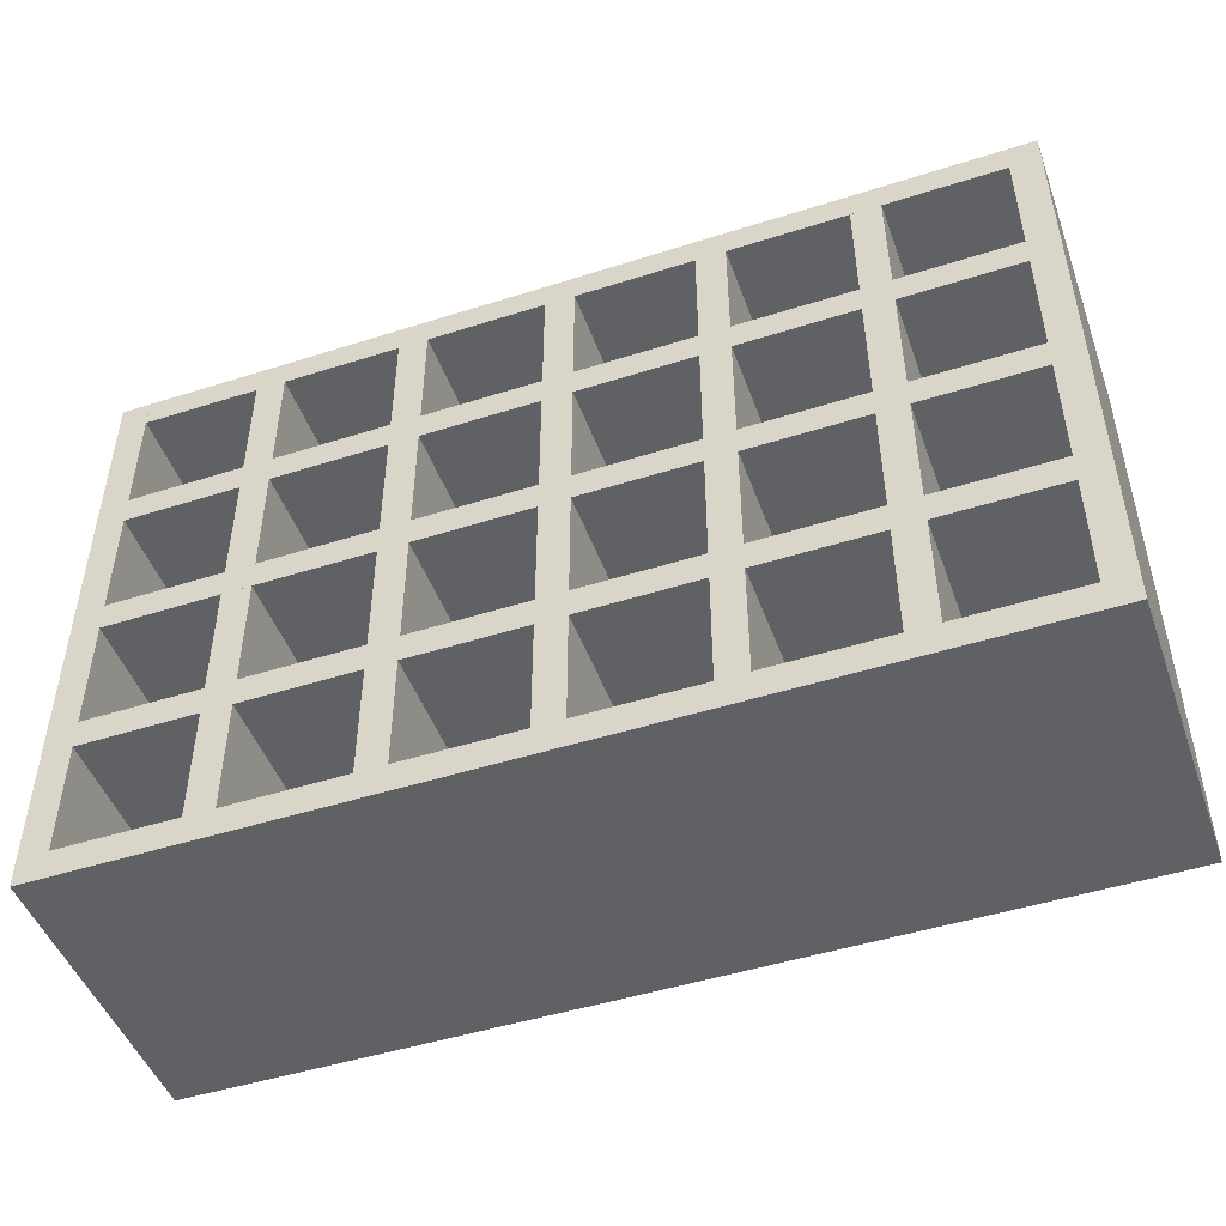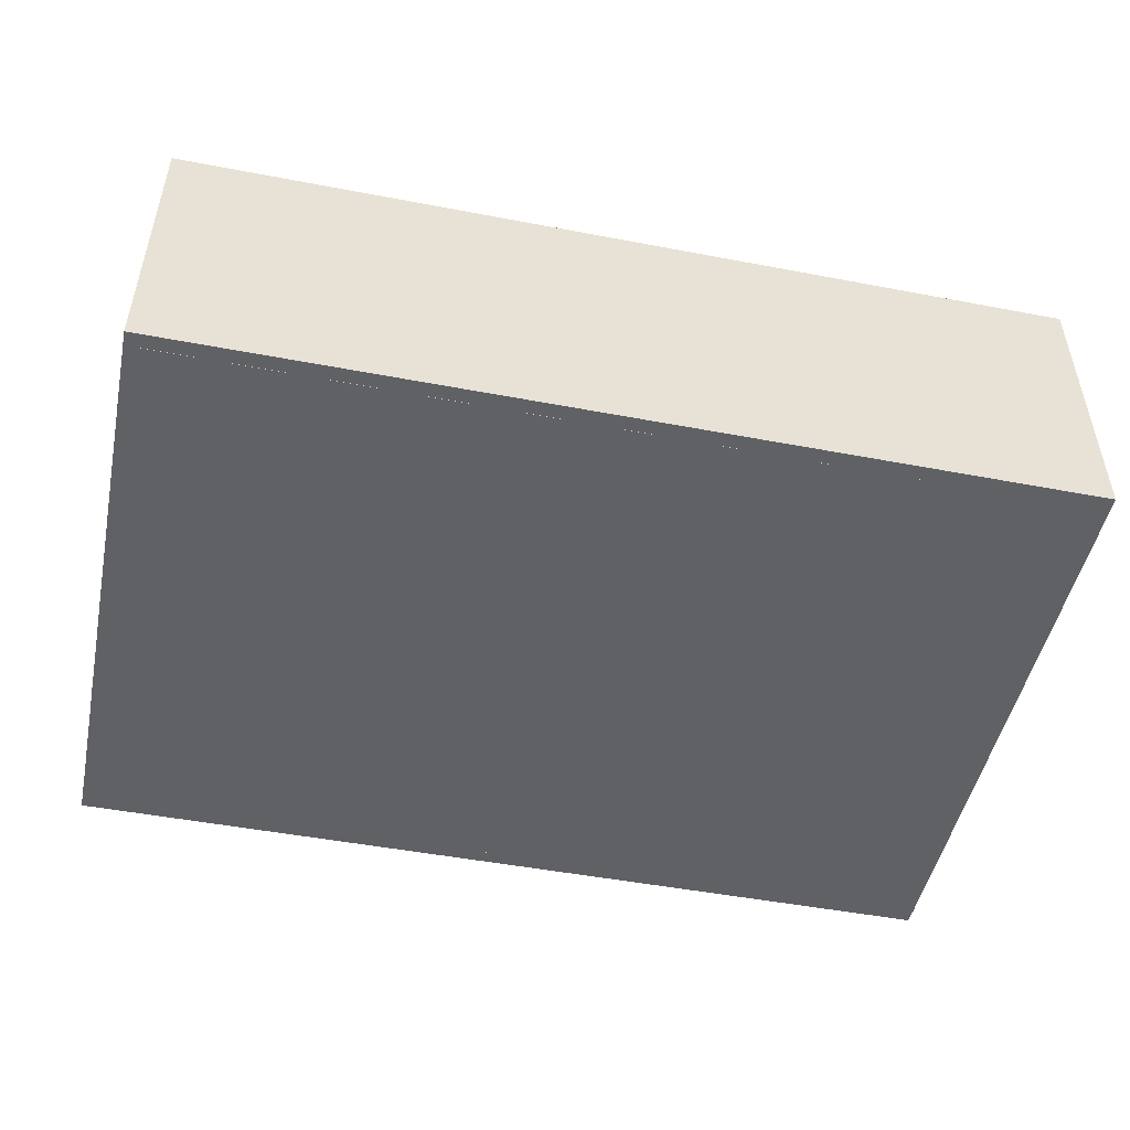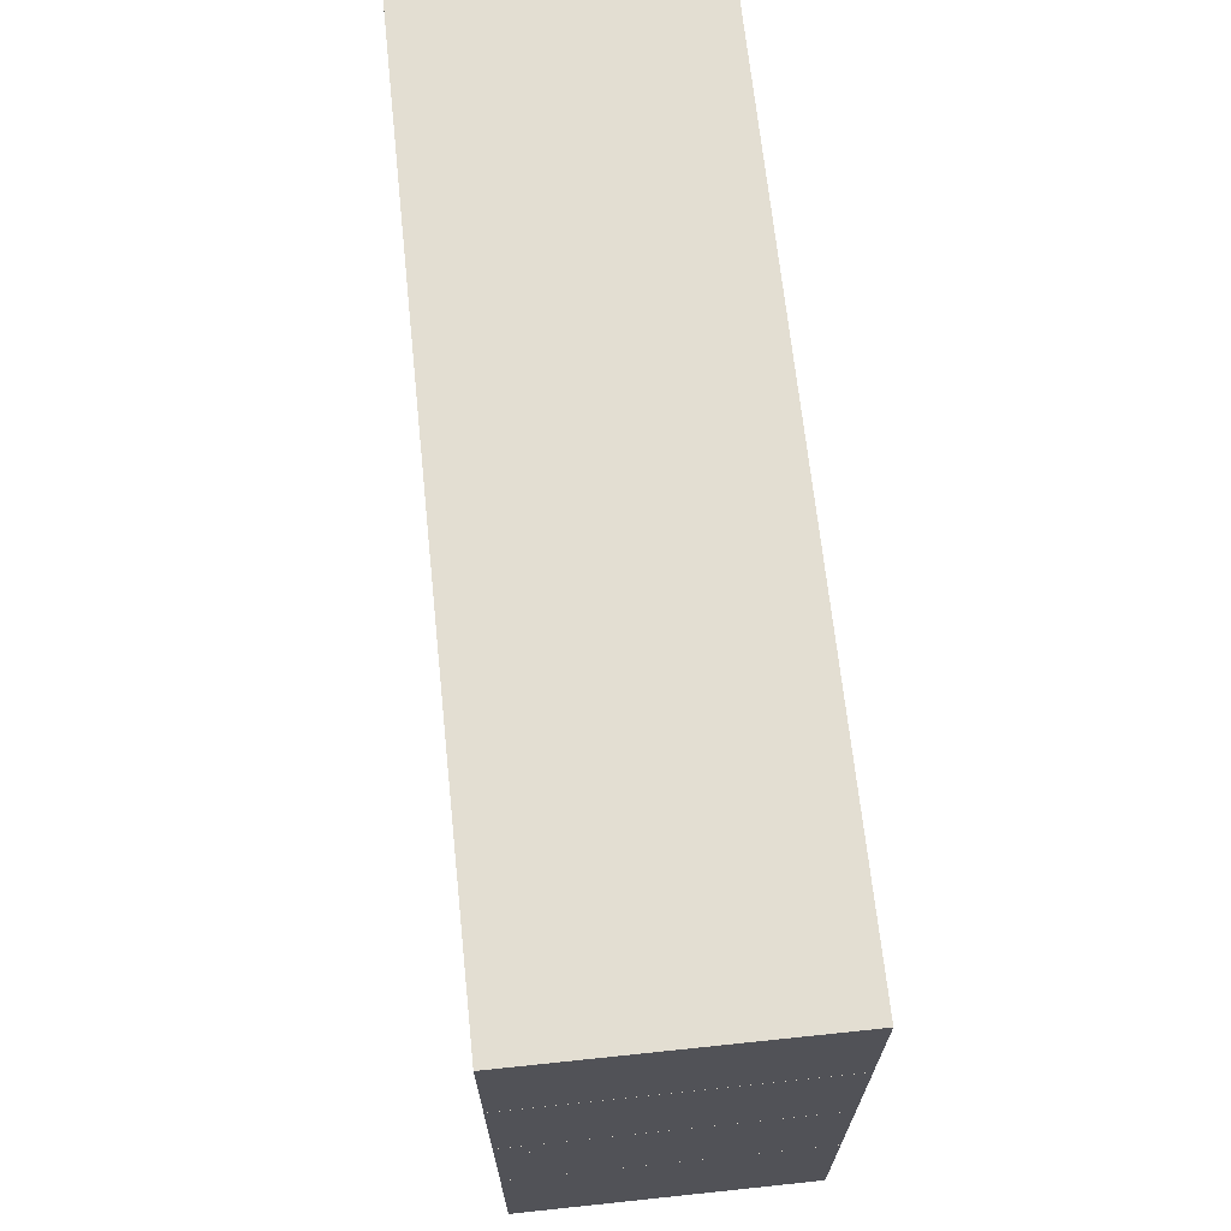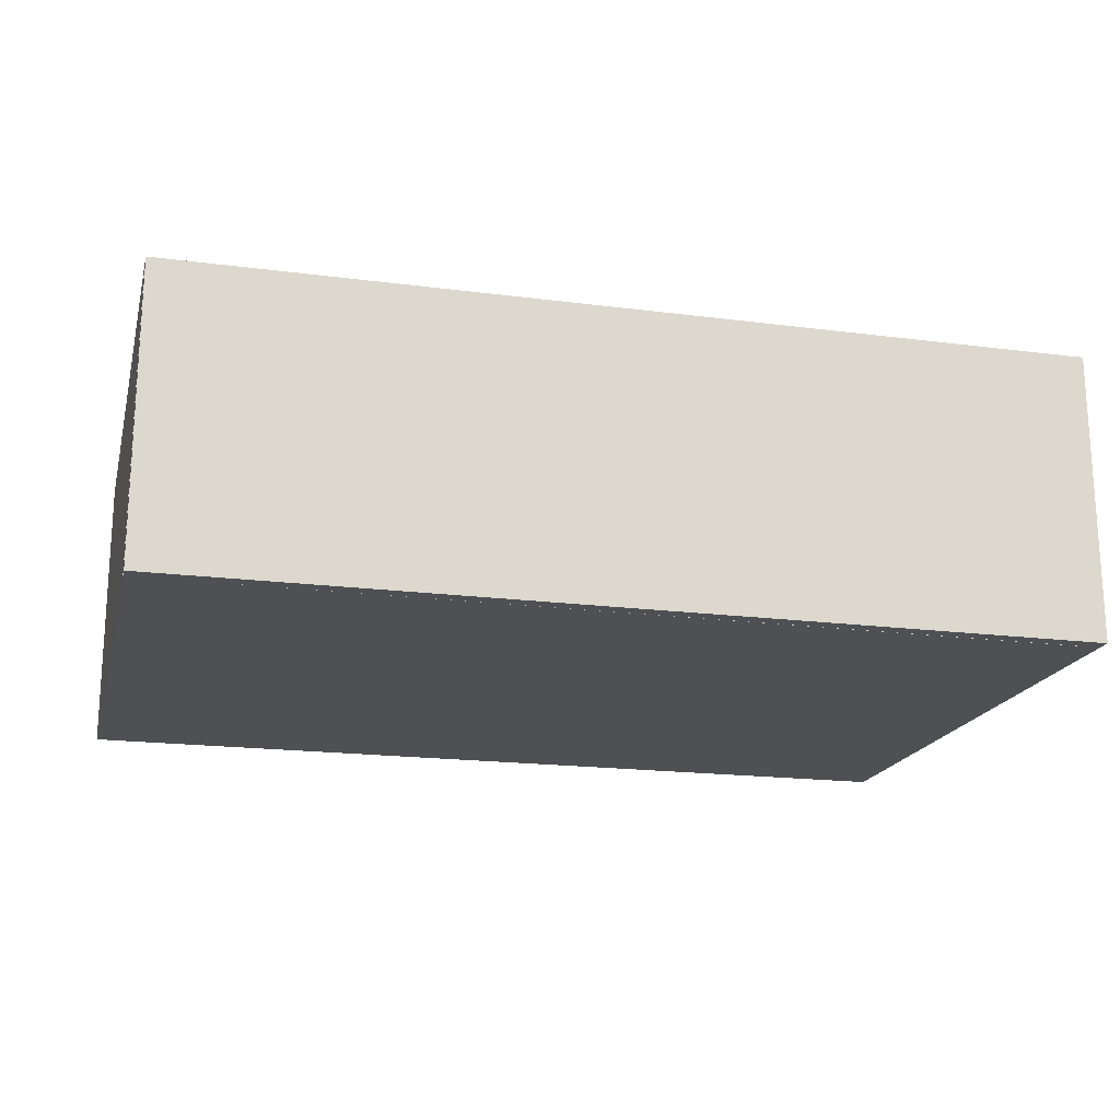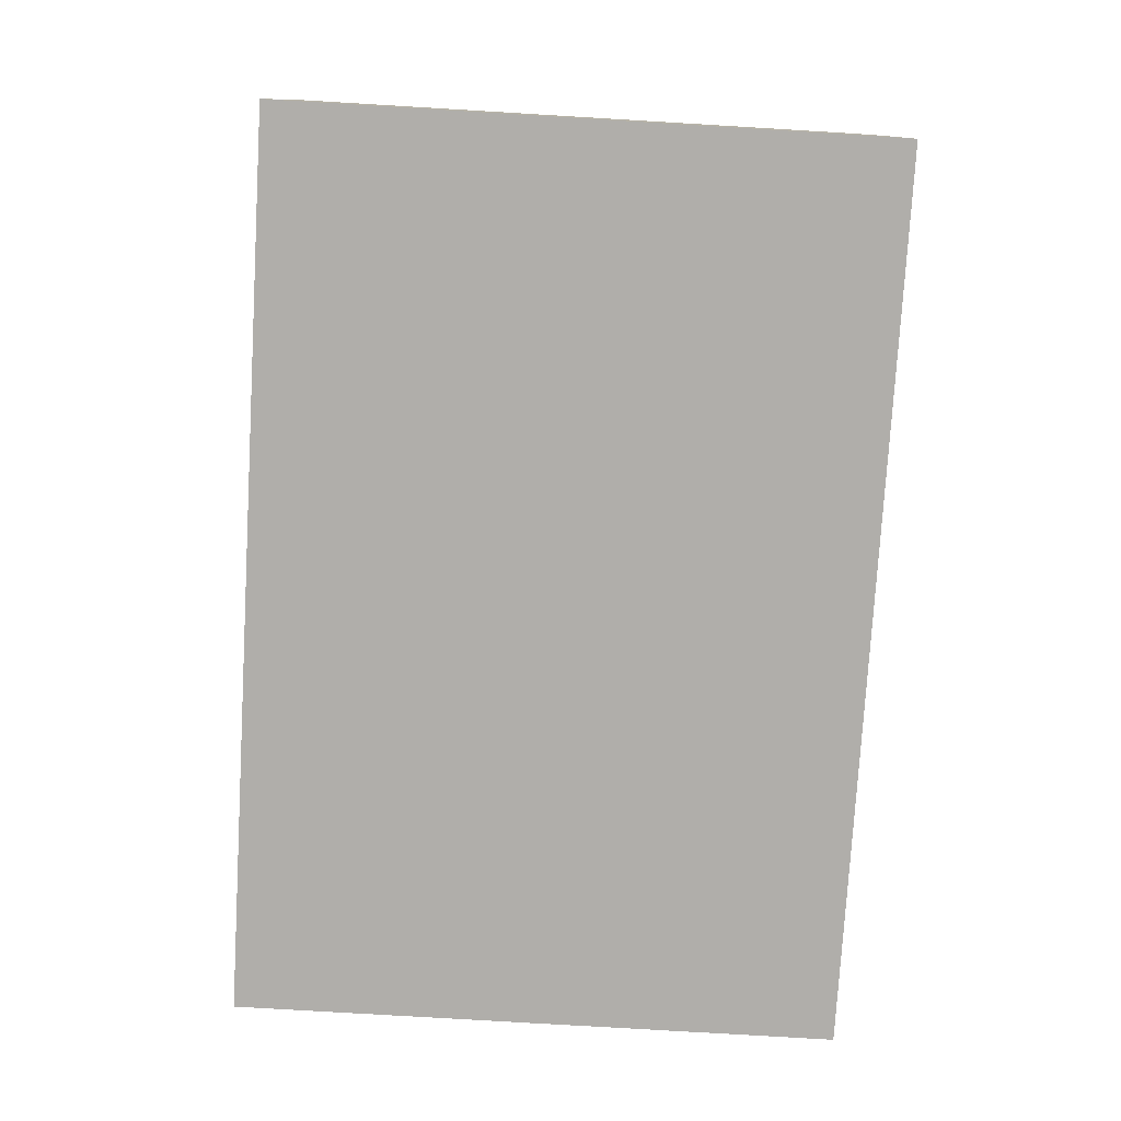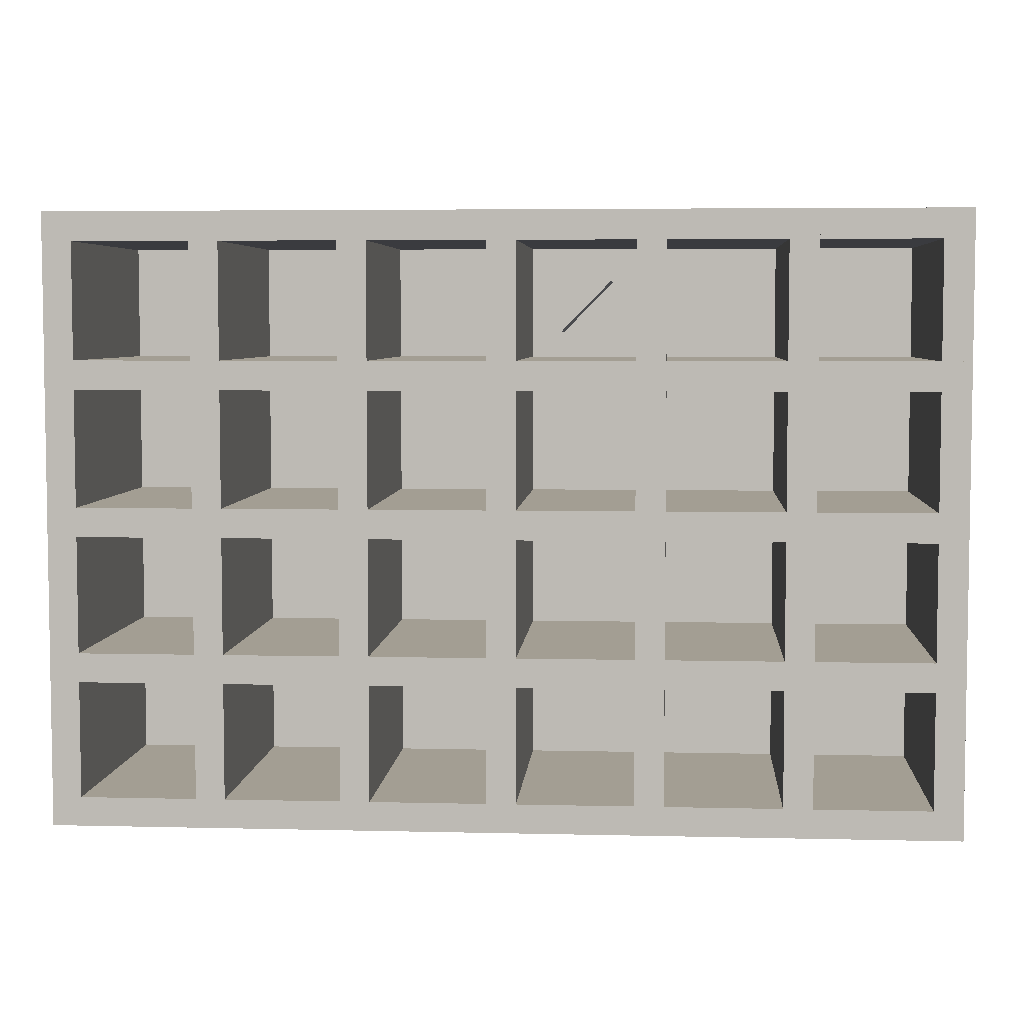
<metadata>
{"format":"obj","ext":"obj","renderer":"f3d","projection":"perspective","resolution":1024,"background":"white","views":[{"elev":-48.0,"azim":19.6,"up":"+Y"},{"elev":-49.0,"azim":-11.9,"up":"+Z"},{"elev":67.6,"azim":-96.0,"up":"+Y"},{"elev":-18.6,"azim":166.1,"up":"+Z"},{"elev":-77.8,"azim":86.6,"up":"+Z"},{"elev":5.2,"azim":4.3,"up":"+Y"}]}
</metadata>
<code>
o m857
v 0.04048 0.04042 0.025
v 0.9596 0.04042 0.025
v 0.9596 0.6532 0.025
v 0.04048 0.6532 0.025
v 0.04048 0.04042 0.05564
v 0.9596 0.04042 0.05564
v 0.9596 0.6532 0.05564
v 0.04048 0.6532 0.05564
v 0.9444 0.04042 0.3314
v 0.9443 0.04042 0.02501
v 0.9443 0.6532 0.02501
v 0.9444 0.6532 0.3314
v 0.975 0.04042 0.3314
v 0.9749 0.04042 0.025
v 0.9749 0.6532 0.025
v 0.975 0.6532 0.3314
v 0.02519 0.04042 0.3316
v 0.02513 0.04042 0.02519
v 0.02513 0.6532 0.02519
v 0.02519 0.6532 0.3316
v 0.05583 0.04042 0.3316
v 0.05577 0.04042 0.02519
v 0.05577 0.6532 0.02519
v 0.05583 0.6532 0.3316
v 0.975 0.02519 0.3314
v 0.9749 0.02519 0.025
v 0.02513 0.025 0.02519
v 0.02519 0.025 0.3316
v 0.975 0.05583 0.3314
v 0.9749 0.05583 0.025
v 0.02513 0.05564 0.02519
v 0.02519 0.05564 0.3316
v 0.975 0.1784 0.3314
v 0.9749 0.1784 0.025
v 0.0251 0.1782 0.02519
v 0.02516 0.1782 0.3316
v 0.975 0.209 0.3314
v 0.9749 0.209 0.025
v 0.02509 0.2088 0.02519
v 0.02516 0.2088 0.3316
v 0.9749 0.3316 0.3314
v 0.9749 0.3316 0.025
v 0.02507 0.3314 0.02519
v 0.02513 0.3314 0.3316
v 0.9749 0.3622 0.3314
v 0.9749 0.3622 0.025
v 0.02506 0.362 0.02519
v 0.02513 0.362 0.3316
v 0.9749 0.4848 0.3314
v 0.9748 0.4848 0.025
v 0.02504 0.4846 0.02519
v 0.0251 0.4846 0.3316
v 0.9749 0.5154 0.3314
v 0.9748 0.5154 0.025
v 0.02503 0.5152 0.02519
v 0.02509 0.5152 0.3316
v 0.9749 0.638 0.3314
v 0.9748 0.638 0.025
v 0.02501 0.6378 0.02519
v 0.02507 0.6378 0.3316
v 0.9749 0.6686 0.3314
v 0.9748 0.6686 0.025
v 0.025 0.6684 0.02519
v 0.02506 0.6684 0.3316
v 0.8216 0.6533 0.3314
v 0.8216 0.6533 0.02503
v 0.8218 0.04049 0.02503
v 0.8219 0.04049 0.3314
v 0.791 0.6533 0.3314
v 0.7909 0.6533 0.02504
v 0.7912 0.04047 0.02504
v 0.7912 0.04047 0.3314
v 0.6684 0.6532 0.3315
v 0.6684 0.6532 0.02506
v 0.6686 0.04042 0.02506
v 0.6687 0.04042 0.3315
v 0.6378 0.6532 0.3315
v 0.6377 0.6532 0.02507
v 0.638 0.04041 0.02507
v 0.638 0.04041 0.3315
v 0.5152 0.6531 0.3315
v 0.5152 0.6531 0.02509
v 0.5154 0.04036 0.02509
v 0.5155 0.04036 0.3315
v 0.4846 0.6531 0.3315
v 0.4845 0.6531 0.0251
v 0.4848 0.04035 0.0251
v 0.4848 0.04035 0.3315
v 0.362 0.6531 0.3315
v 0.362 0.6531 0.02513
v 0.3622 0.0403 0.02513
v 0.3623 0.0403 0.3315
v 0.3314 0.6531 0.3315
v 0.3313 0.6531 0.02513
v 0.3316 0.04029 0.02513
v 0.3316 0.04029 0.3315
v 0.2088 0.653 0.3315
v 0.2088 0.653 0.02516
v 0.209 0.04023 0.02516
v 0.2091 0.04023 0.3315
v 0.1782 0.653 0.3316
v 0.1781 0.653 0.02516
v 0.1784 0.04022 0.02516
v 0.1784 0.04022 0.3316
v 0.6088 0.5986 0.2166
v 0.6088 0.5986 0.14
v 0.5552 0.5438 0.14
v 0.5552 0.5438 0.2166
v 0.5978 0.6093 0.2166
v 0.5978 0.6093 0.14
v 0.5442 0.5546 0.14
v 0.5443 0.5546 0.2166
f 1 4 2
f 2 4 3
f 1 6 5
f 1 2 6
f 1 5 4
f 4 5 8
f 4 8 7
f 4 7 3
f 2 7 6
f 2 3 7
f 6 8 5
f 6 7 8
f 9 12 10
f 10 12 11
f 9 14 13
f 9 10 14
f 9 13 12
f 12 13 16
f 12 16 15
f 12 15 11
f 10 15 14
f 10 11 15
f 14 16 13
f 14 15 16
f 17 20 18
f 18 20 19
f 17 22 21
f 17 18 22
f 17 21 20
f 20 21 24
f 20 24 23
f 20 23 19
f 18 23 22
f 18 19 23
f 22 24 21
f 22 23 24
f 25 28 26
f 26 28 27
f 25 30 29
f 25 26 30
f 25 29 28
f 28 29 32
f 28 32 31
f 28 31 27
f 26 31 30
f 26 27 31
f 30 32 29
f 30 31 32
f 33 36 34
f 34 36 35
f 33 38 37
f 33 34 38
f 33 37 36
f 36 37 40
f 36 40 39
f 36 39 35
f 34 39 38
f 34 35 39
f 38 40 37
f 38 39 40
f 41 44 42
f 42 44 43
f 41 46 45
f 41 42 46
f 41 45 44
f 44 45 48
f 44 48 47
f 44 47 43
f 42 47 46
f 42 43 47
f 46 48 45
f 46 47 48
f 49 52 50
f 50 52 51
f 49 54 53
f 49 50 54
f 49 53 52
f 52 53 56
f 52 56 55
f 52 55 51
f 50 55 54
f 50 51 55
f 54 56 53
f 54 55 56
f 57 60 58
f 58 60 59
f 57 62 61
f 57 58 62
f 57 61 60
f 60 61 64
f 60 64 63
f 60 63 59
f 58 63 62
f 58 59 63
f 62 64 61
f 62 63 64
f 65 68 66
f 66 68 67
f 65 70 69
f 65 66 70
f 65 69 68
f 68 69 72
f 68 72 71
f 68 71 67
f 66 71 70
f 66 67 71
f 70 72 69
f 70 71 72
f 73 76 74
f 74 76 75
f 73 78 77
f 73 74 78
f 73 77 76
f 76 77 80
f 76 80 79
f 76 79 75
f 74 79 78
f 74 75 79
f 78 80 77
f 78 79 80
f 81 84 82
f 82 84 83
f 81 86 85
f 81 82 86
f 81 85 84
f 84 85 88
f 84 88 87
f 84 87 83
f 82 87 86
f 82 83 87
f 86 88 85
f 86 87 88
f 89 92 90
f 90 92 91
f 89 94 93
f 89 90 94
f 89 93 92
f 92 93 96
f 92 96 95
f 92 95 91
f 90 95 94
f 90 91 95
f 94 96 93
f 94 95 96
f 97 100 98
f 98 100 99
f 97 102 101
f 97 98 102
f 97 101 100
f 100 101 104
f 100 104 103
f 100 103 99
f 98 103 102
f 98 99 103
f 102 104 101
f 102 103 104
f 105 108 106
f 106 108 107
f 105 110 109
f 105 106 110
f 105 109 108
f 108 109 112
f 108 112 111
f 108 111 107
f 106 111 110
f 106 107 111
f 110 112 109
f 110 111 112

</code>
